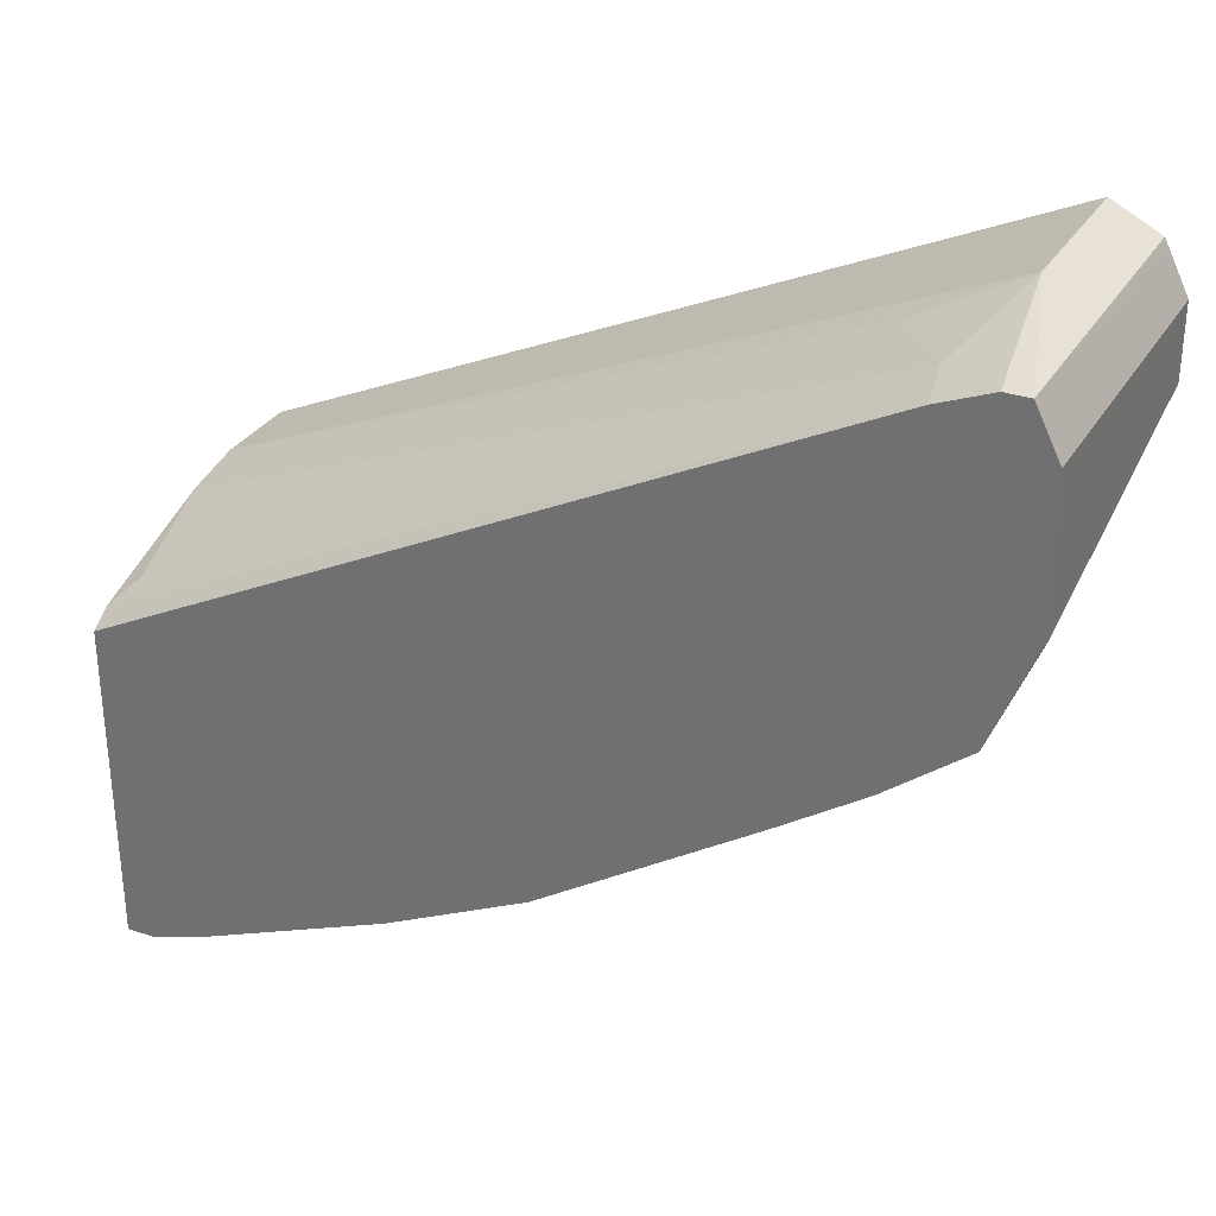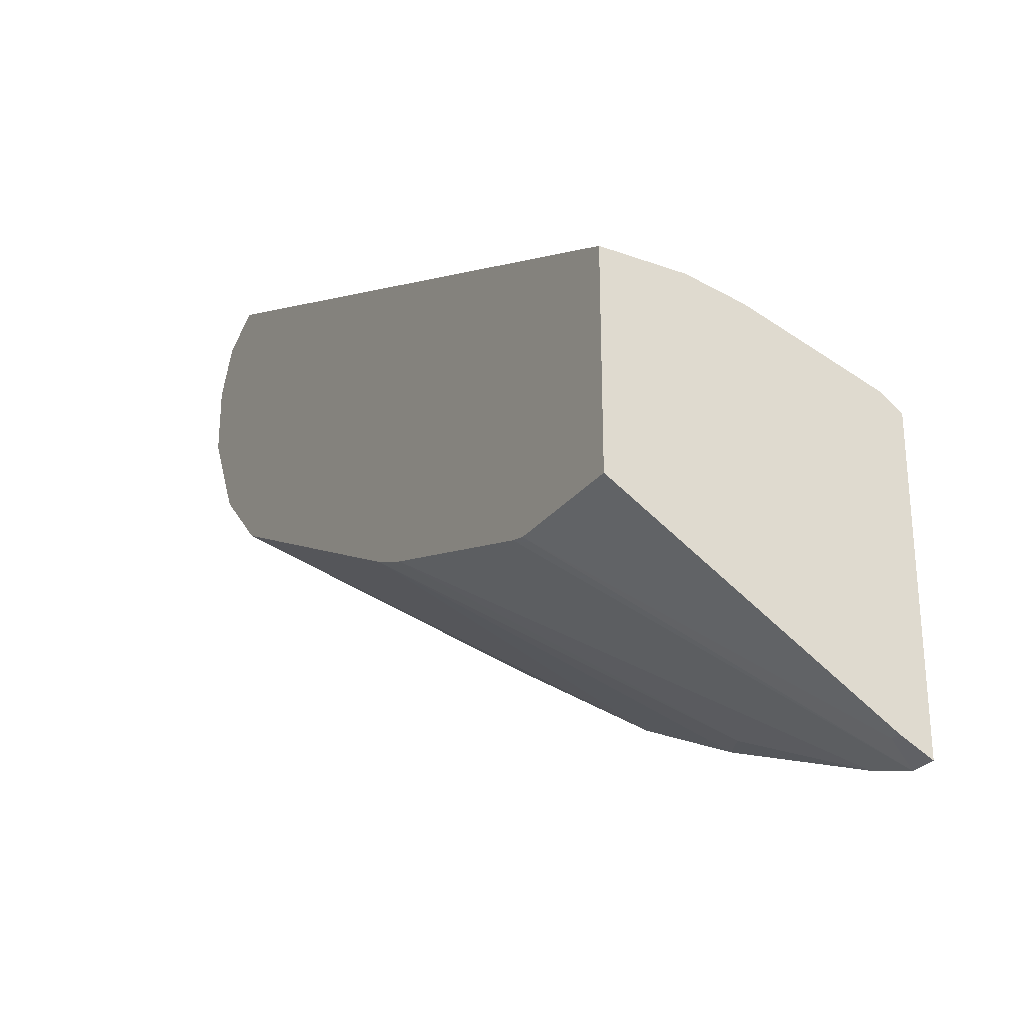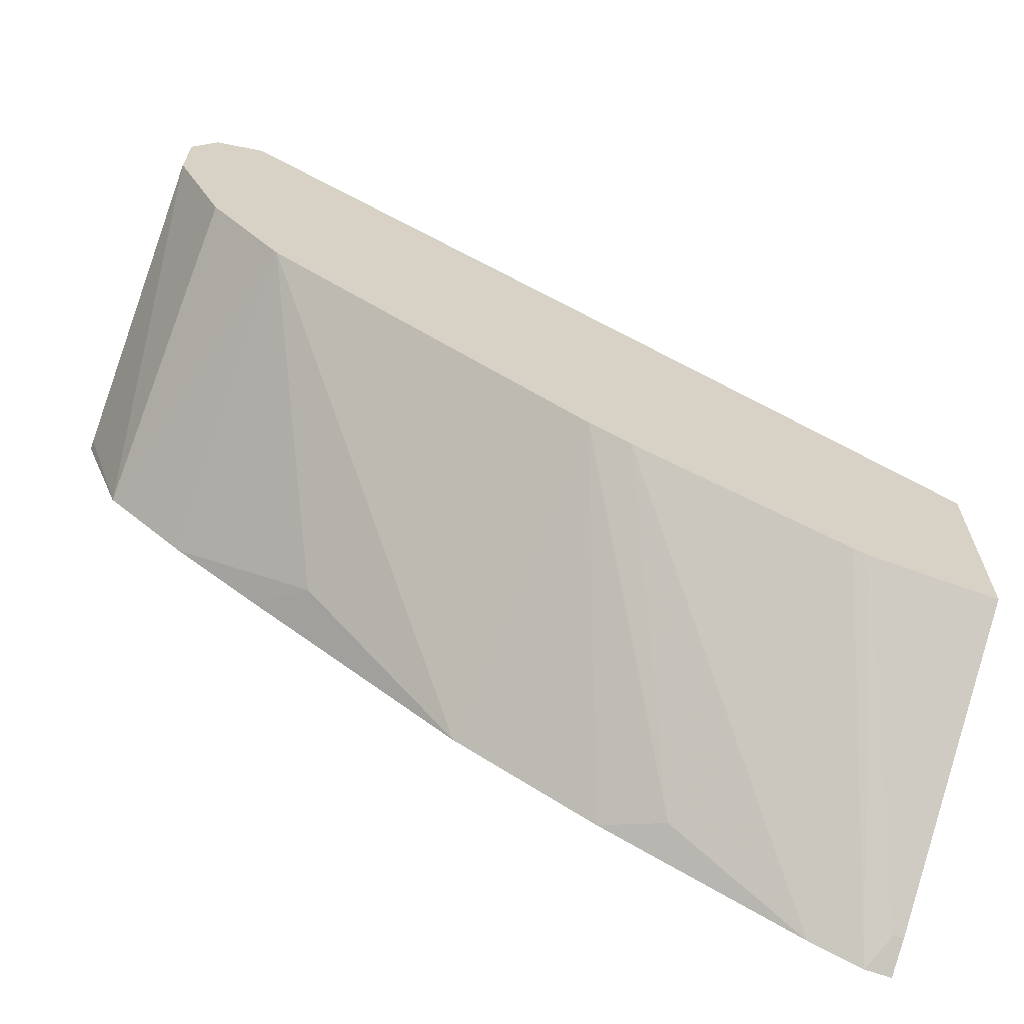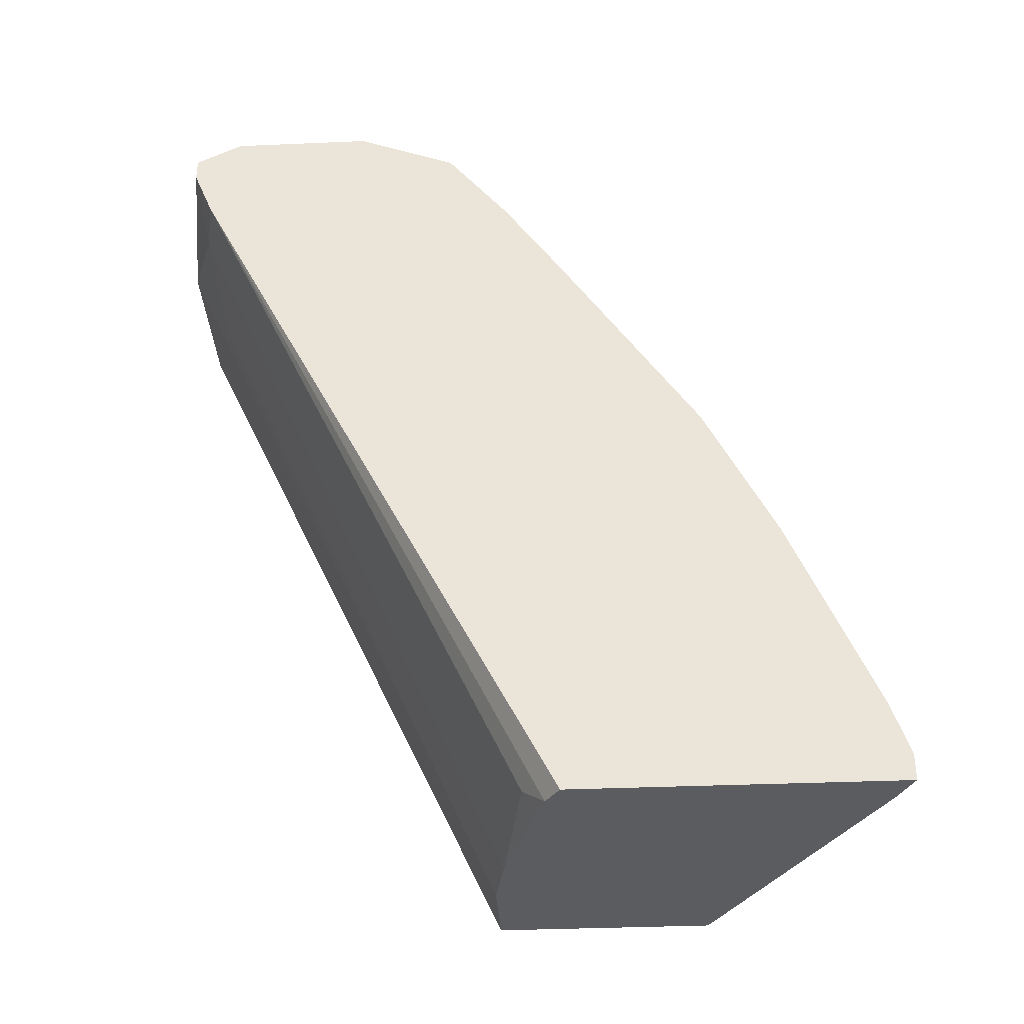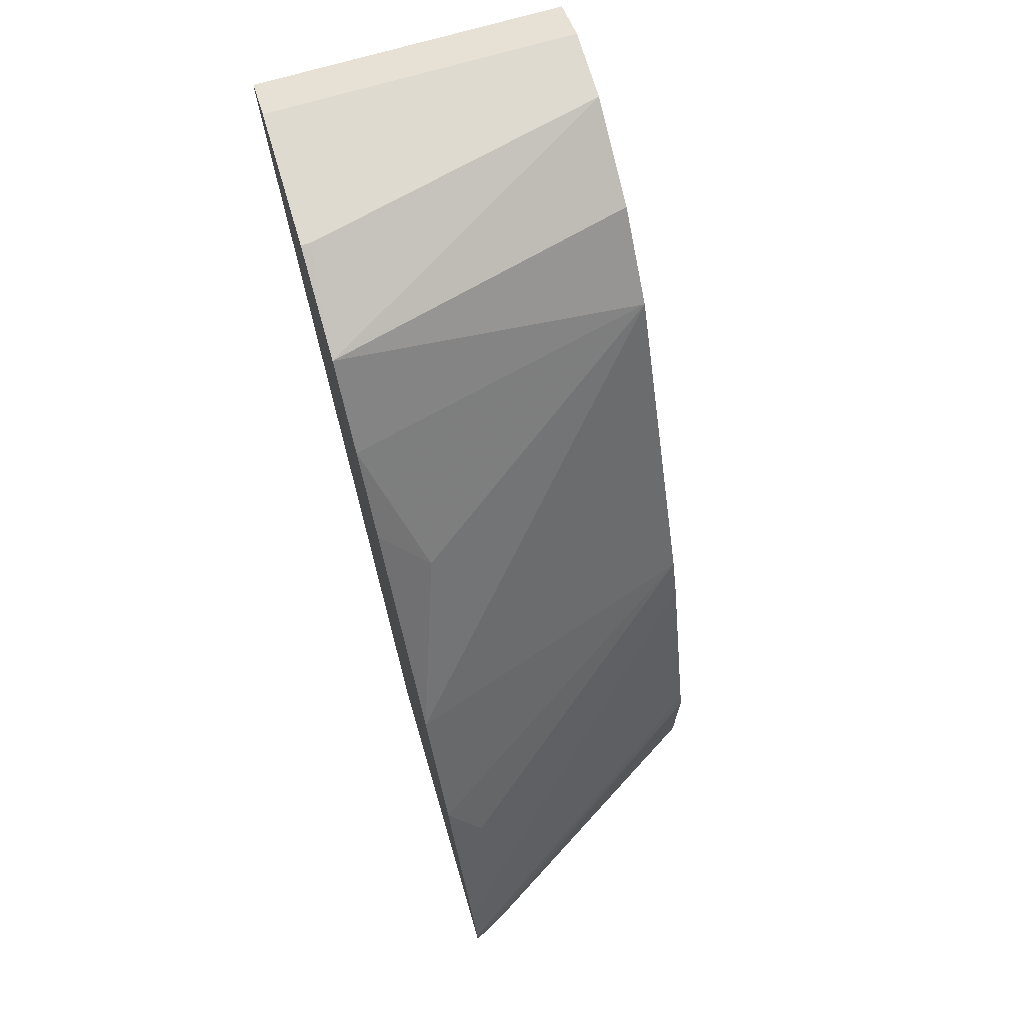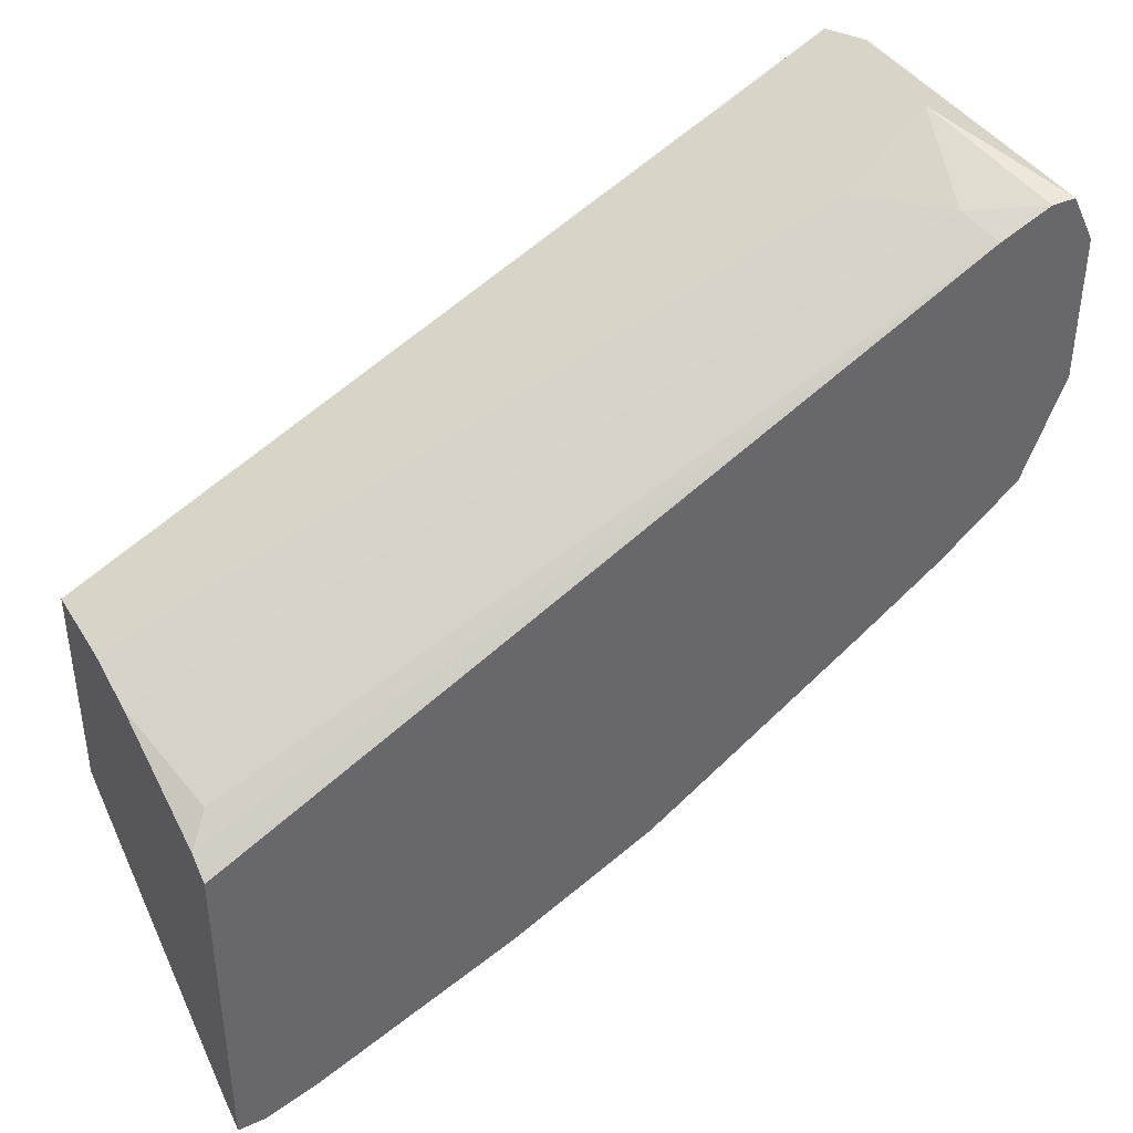
<metadata>
{"format":"obj","ext":"obj","renderer":"f3d","projection":"perspective","resolution":1024,"background":"white","views":[{"elev":30.9,"azim":-63.6,"up":"+Y"},{"elev":-27.3,"azim":150.6,"up":"+Y"},{"elev":-65.4,"azim":69.9,"up":"+Y"},{"elev":-35.2,"azim":-86.7,"up":"+Z"},{"elev":70.8,"azim":-16.4,"up":"+Z"},{"elev":40.2,"azim":-118.8,"up":"+Y"}]}
</metadata>
<code>
v -0.1481 0.05144 0.4147
v 0.007156 0.1434 0.4662
v 0.007156 0.1455 0.4743
v -0.1481 0.05507 0.4256
v -0.1481 0.05144 0.4011
v -0.1368 0.05711 0.4011
v -0.1315 0.05978 0.4064
v 0.007156 0.1434 0.4011
v 0.007156 0.1813 0.5819
v -0.1481 0.06041 0.4416
v -0.1481 0.2142 0.4011
v -0.1315 0.05978 0.4011
v 0.007156 0.251 0.4011
v 0.007156 0.1899 0.6029
v -0.1315 0.09564 0.514
v -0.1481 0.1029 0.5426
v -0.1448 0.2165 0.4011
v -0.1481 0.4078 0.7755
v 0.007156 0.4303 0.7889
v -0.03587 0.251 0.4011
v -0.1481 0.1387 0.6143
v 0.007156 0.2749 0.7649
v -0.1368 0.2218 0.4011
v -0.1481 0.4183 0.8008
v -0.1255 0.4123 0.7709
v -0.1255 0.2331 0.4124
v -0.07171 0.4303 0.7889
v 0.007156 0.4183 0.8127
v -0.06587 0.2451 0.4011
v -0.08366 0.4064 0.741
v -0.1255 0.1973 0.6992
v -0.1481 0.2105 0.7218
v 0.007156 0.3107 0.8008
v -0.1481 0.2716 0.8041
v -0.1481 0.2397 0.7643
v -0.1199 0.2274 0.4011
v -0.1481 0.4183 0.8127
v 0.007156 0.4135 0.8151
v 0.007156 0.3155 0.8032
v 0.007156 0.3586 0.8247
v -0.1434 0.3227 0.8247
v -0.1481 0.3227 0.8247
v -0.1481 0.3944 0.8247
v 0.007156 0.3944 0.8247
f 21 22 31
f 18 24 25
f 20 29 30
f 19 37 28
f 19 27 37
f 18 26 23
f 18 25 26
f 20 30 27
f 13 27 19
f 14 22 21
f 14 16 15
f 14 21 16
f 13 20 27
f 11 18 17
f 10 15 16
f 9 15 10
f 21 31 32
f 9 14 15
f 17 18 23
f 22 33 34
f 31 35 32
f 22 35 31
f 6 12 7
f 40 42 41
f 40 43 42
f 40 44 43
f 38 43 44
f 37 43 38
f 34 41 42
f 34 40 41
f 22 34 35
f 34 39 40
f 28 37 38
f 26 29 36
f 25 29 26
f 25 30 29
f 25 27 30
f 24 27 25
f 24 37 27
f 23 26 36
f 33 39 34
f 5 12 6
f 2 40 39
f 5 13 8
f 1 7 2
f 1 6 7
f 1 5 6
f 1 11 5
f 1 18 11
f 1 24 18
f 1 37 24
f 1 43 37
f 2 7 12
f 1 42 43
f 1 35 34
f 1 32 35
f 1 21 32
f 1 10 16
f 1 4 10
f 1 3 4
f 1 2 3
f 5 8 12
f 1 34 42
f 2 12 8
f 1 16 21
f 2 13 19
f 5 20 13
f 2 8 13
f 5 29 20
f 5 36 29
f 5 17 23
f 5 11 17
f 4 9 10
f 3 9 4
f 2 9 3
f 5 23 36
f 2 22 14
f 2 33 22
f 2 39 33
f 2 19 28
f 2 44 40
f 2 38 44
f 2 14 9
f 2 28 38

</code>
